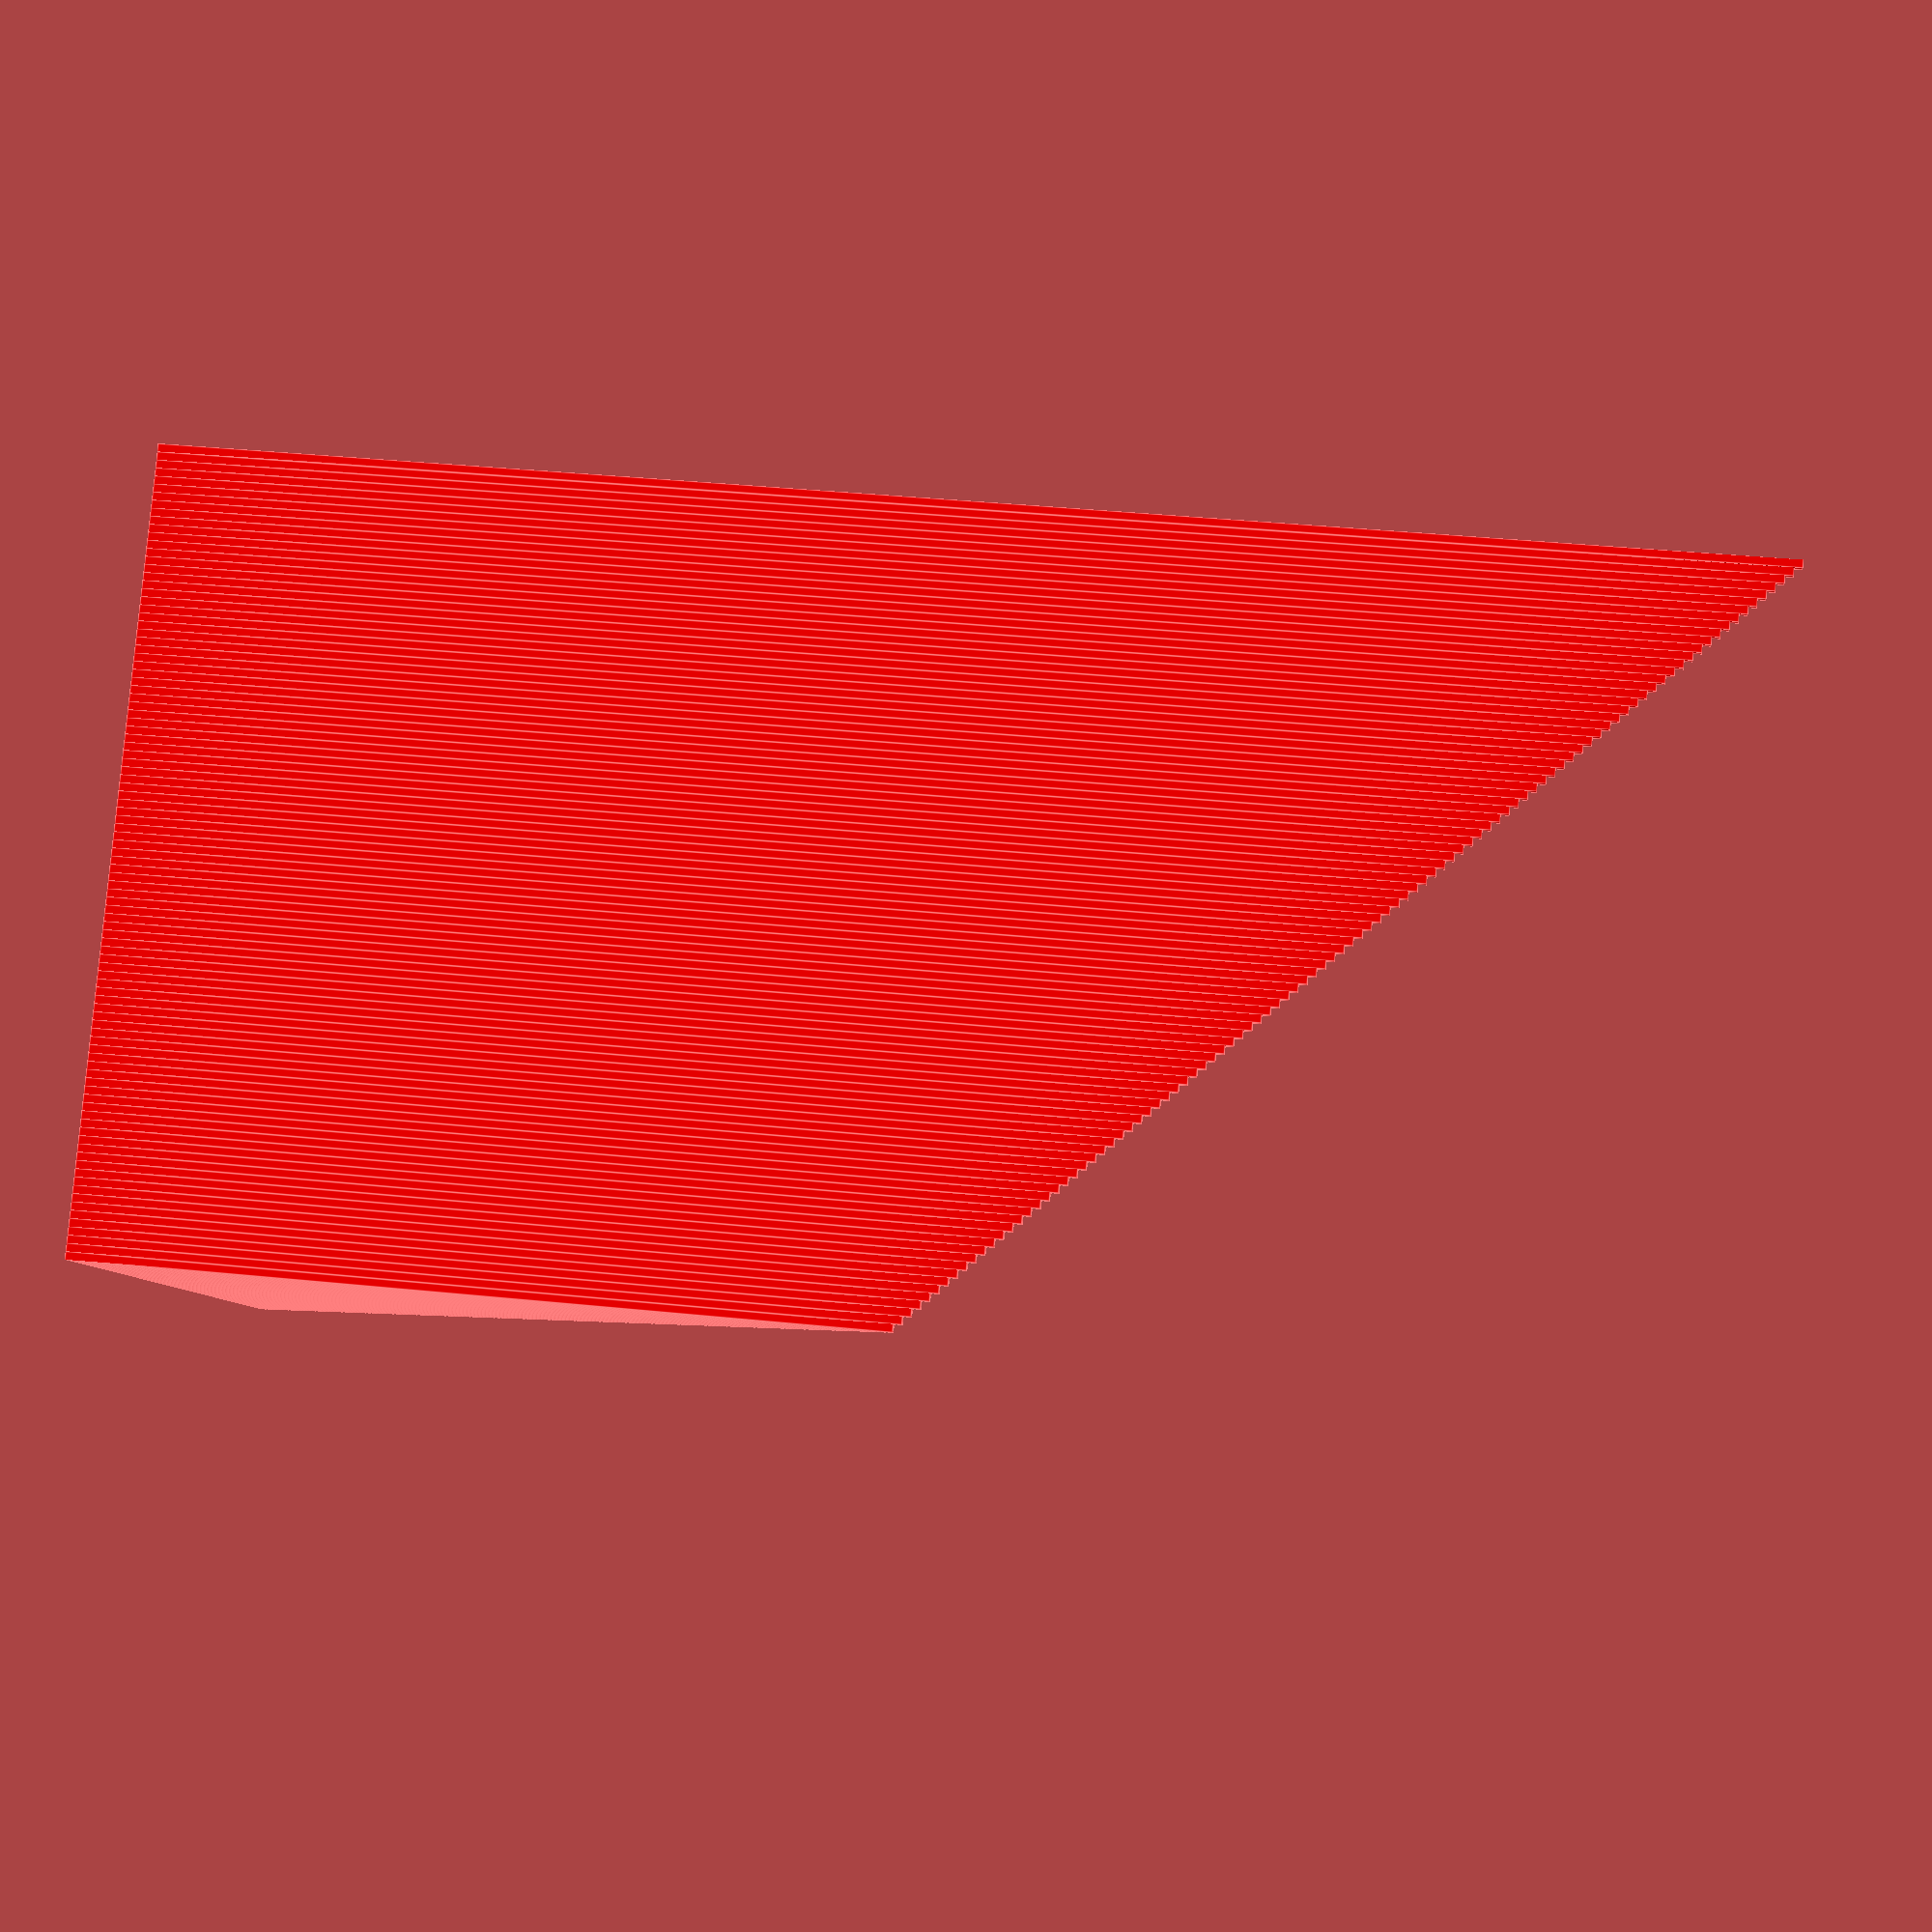
<openscad>

grid_size = 100;

zgs = grid_size - 1; // Short for "Zero Grid Size" because we're working with 0 based loops

//color("DarkOrchid") // 3x3
//color("Coral") // 5x5
//color("CornflowerBlue") // 7x7
//color("BurlyWood") // 9x9
//color("Teal") // 15x15
//color("DarkKhaki") // 50x50
color("Red") // 100x100
translate([-grid_size/2,-grid_size/2,0])
union(){
for(row = [0:zgs]){
    for(column = [0:zgs]){
        translate([row,column,0])
            cube([column == zgs ? 1 : 1.1,row == zgs ? 1.1: 1,column + row + 1], center = false);
    }
}
}
</openscad>
<views>
elev=141.7 azim=135.5 roll=262.6 proj=p view=edges
</views>
